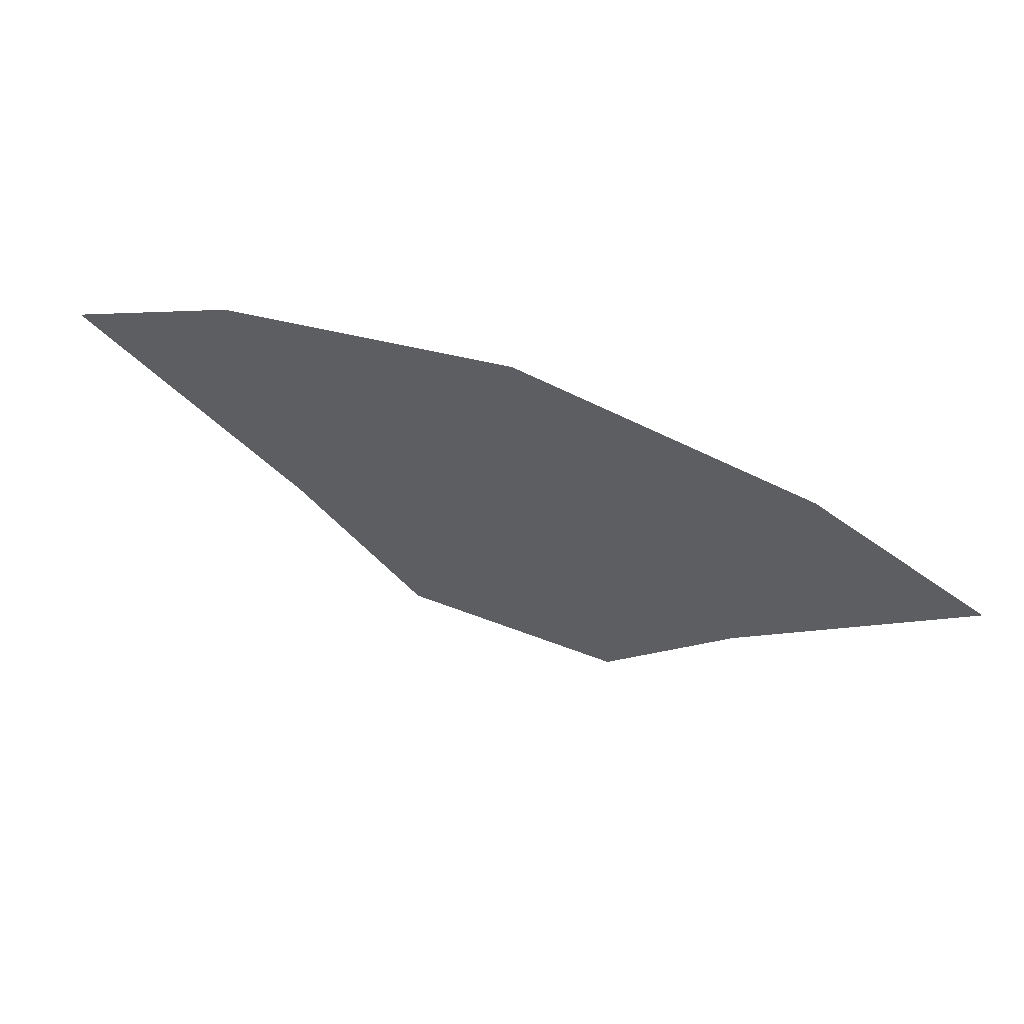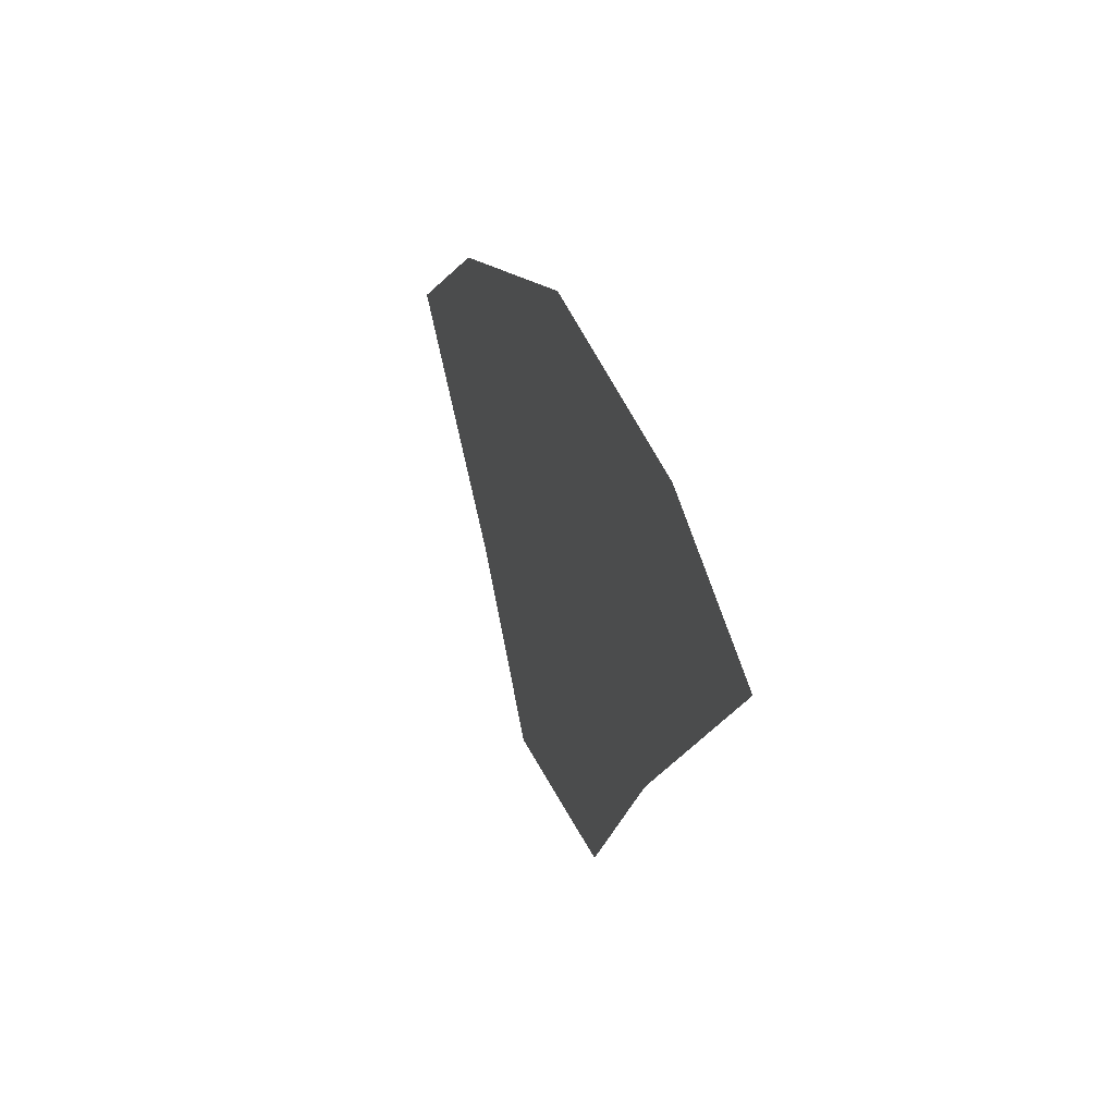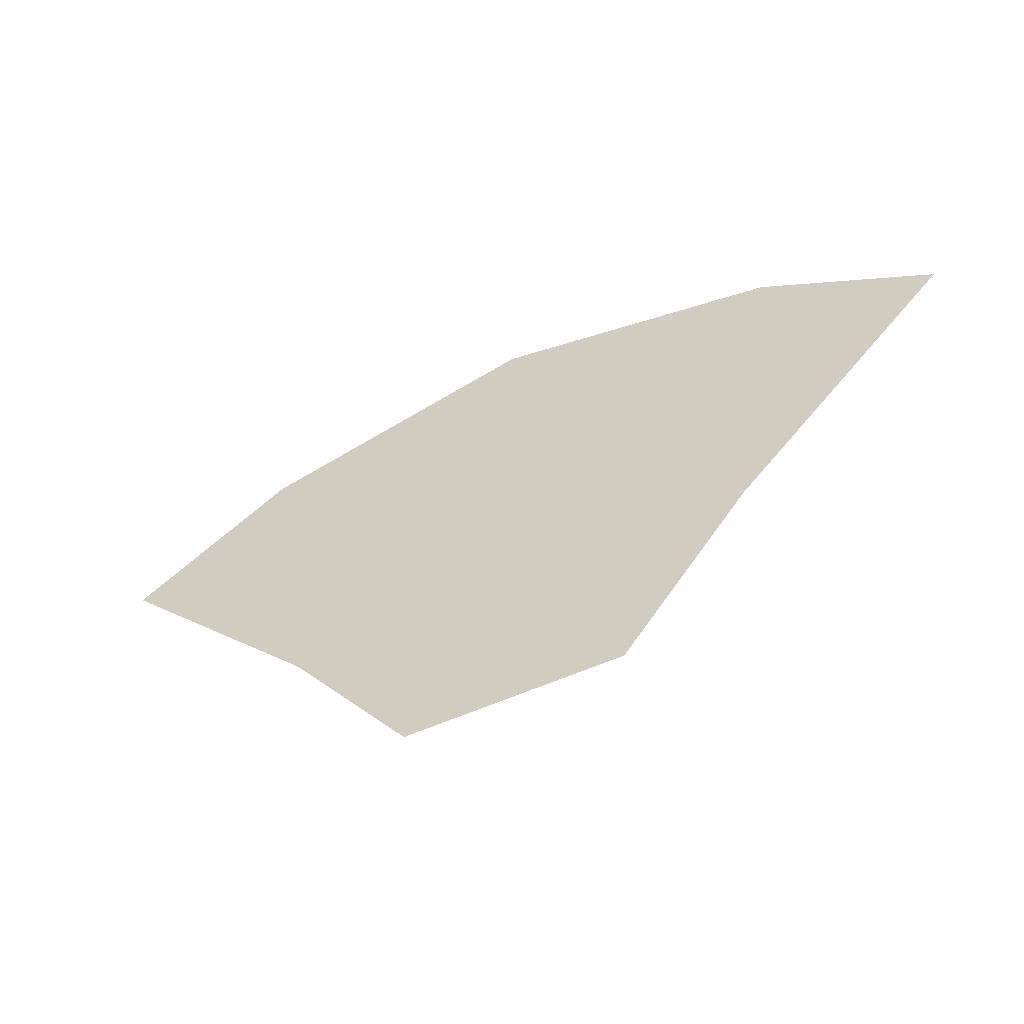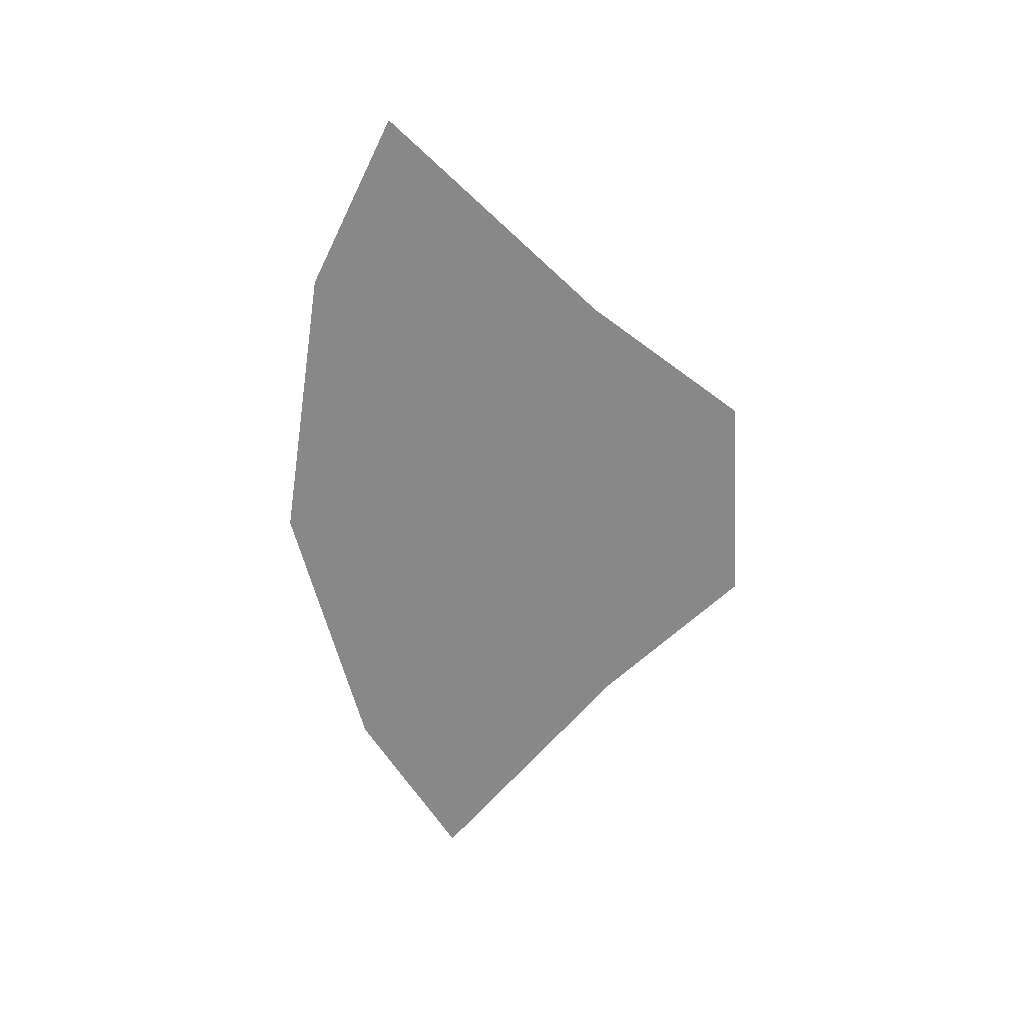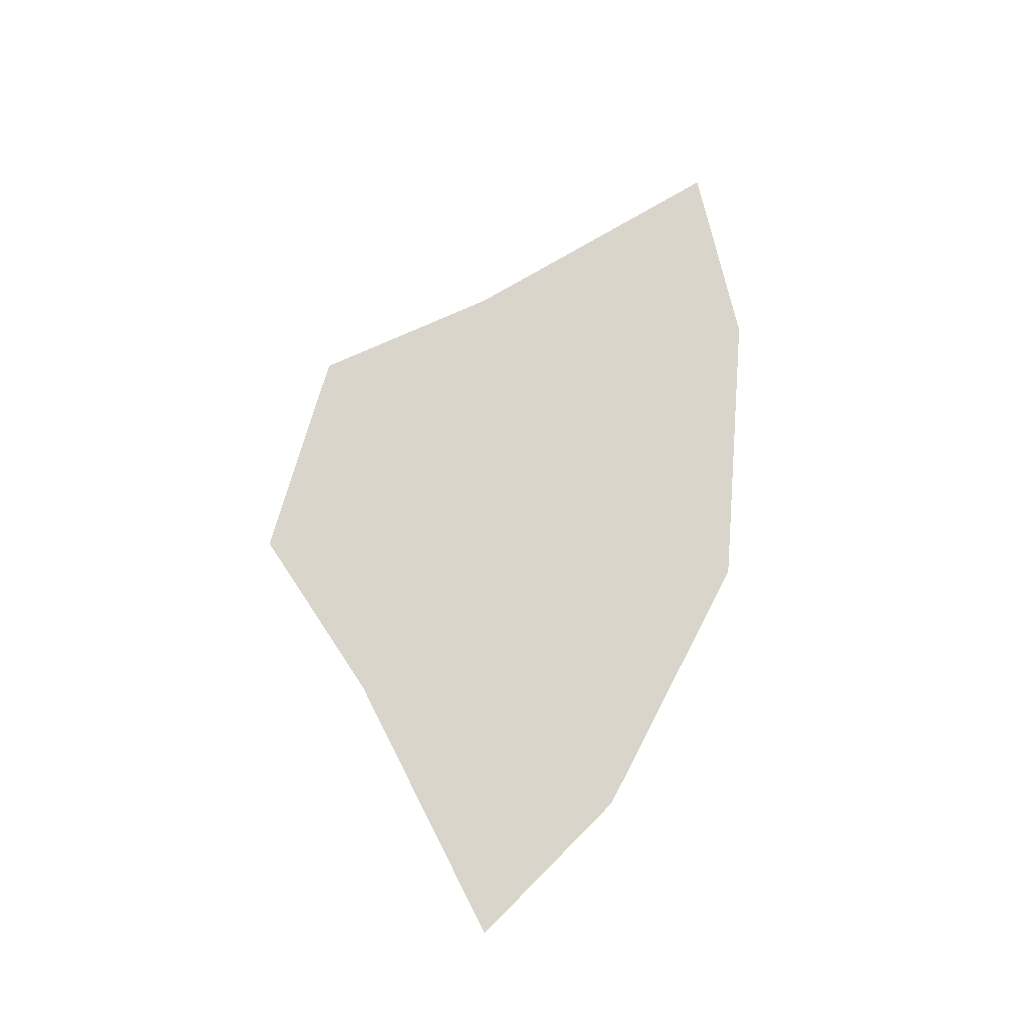
<metadata>
{"format":"obj","ext":"obj","renderer":"f3d","projection":"perspective","resolution":1024,"background":"white","views":[{"elev":59.8,"azim":21.4,"up":"+Z"},{"elev":25.7,"azim":72.3,"up":"+Z"},{"elev":-49.3,"azim":27.9,"up":"+Z"},{"elev":-62.7,"azim":93.2,"up":"+Y"},{"elev":74.2,"azim":-74.0,"up":"+Y"}]}
</metadata>
<code>
g pPlane3
v -0.7572 0.01997 0.5799
v -0.3968 0.01997 0.2426
v -0.249 0.01997 0.3987
v -0.4752 0.01997 0.736
v 0 0.01997 0.4964
v 0 0.01997 0.8336
v 0.249 0.01997 0.3987
v 0.4752 0.01997 0.736
v 0.3968 0.01997 0.2426
v 0.7572 0.01997 0.5799
v -0.1158 0.01997 -0.007131
v -0.1845 0.01997 -0.007131
v 0 0.01997 -0.007131
v 0.1158 0.01997 -0.007131
v 0.1845 0.01997 -0.007131
g pPlane3_0
f 3 2 1
f 4 3 1
f 5 3 4
f 6 5 4
f 7 5 6
f 8 7 6
f 9 7 8
f 10 9 8
f 3 11 2
f 11 12 2
f 13 11 3
f 5 13 3
f 14 13 5
f 7 14 5
f 15 14 7
f 9 15 7

</code>
